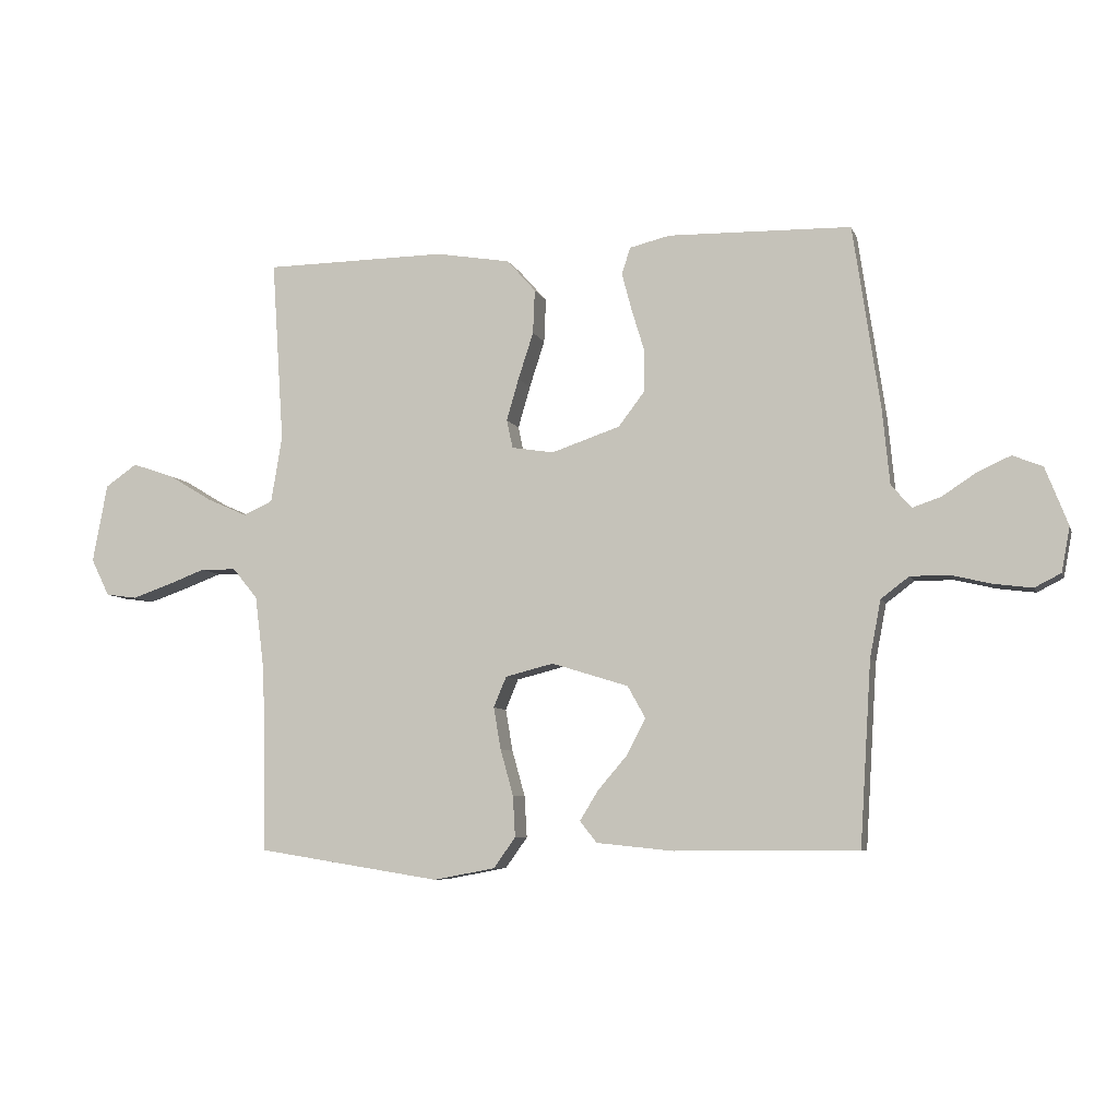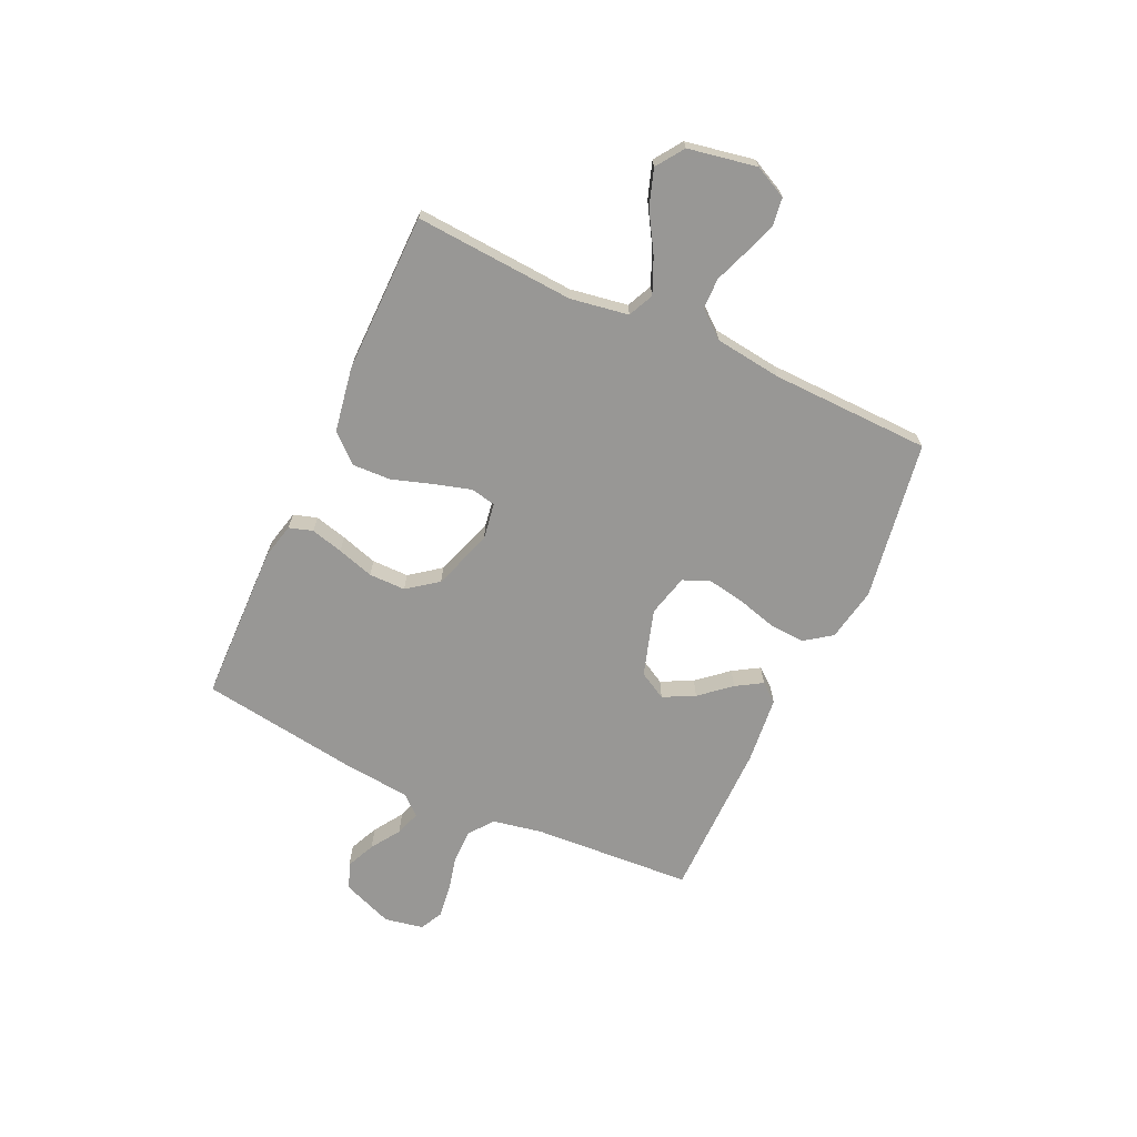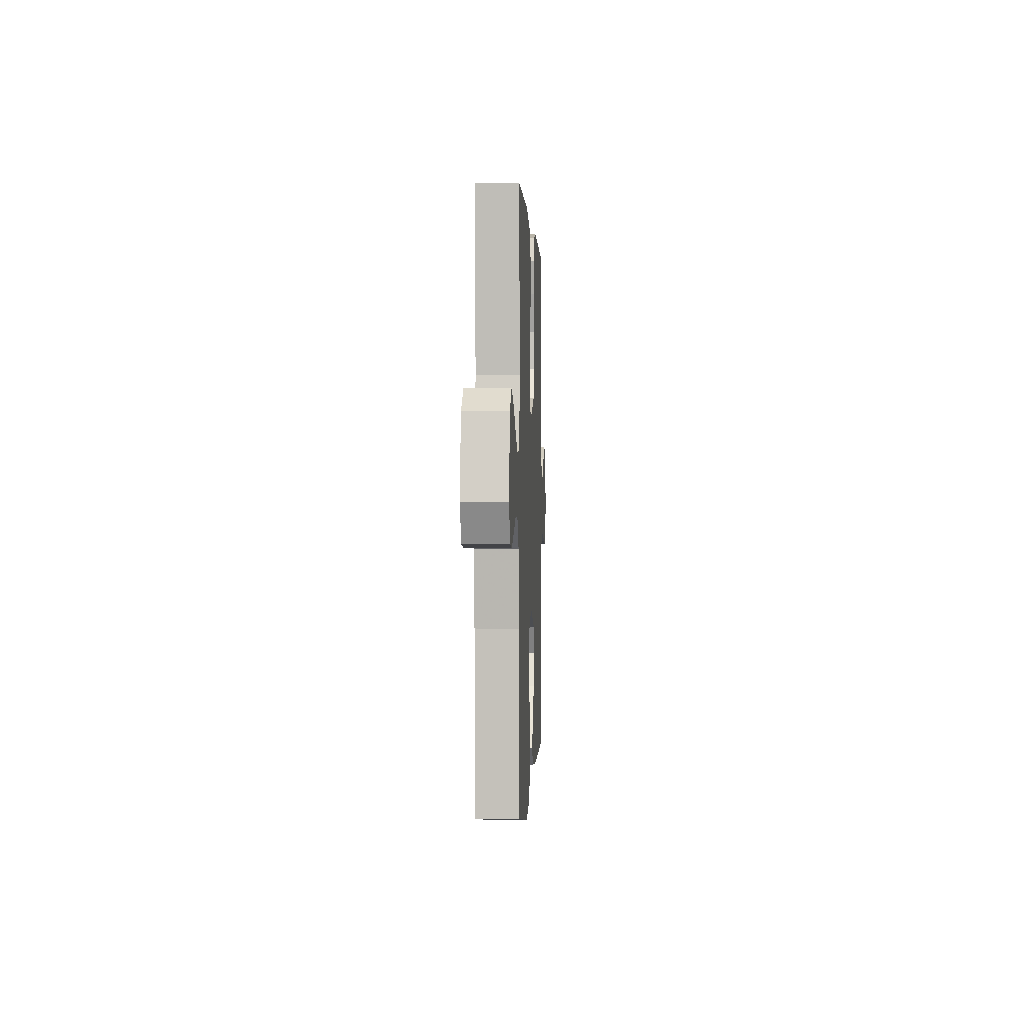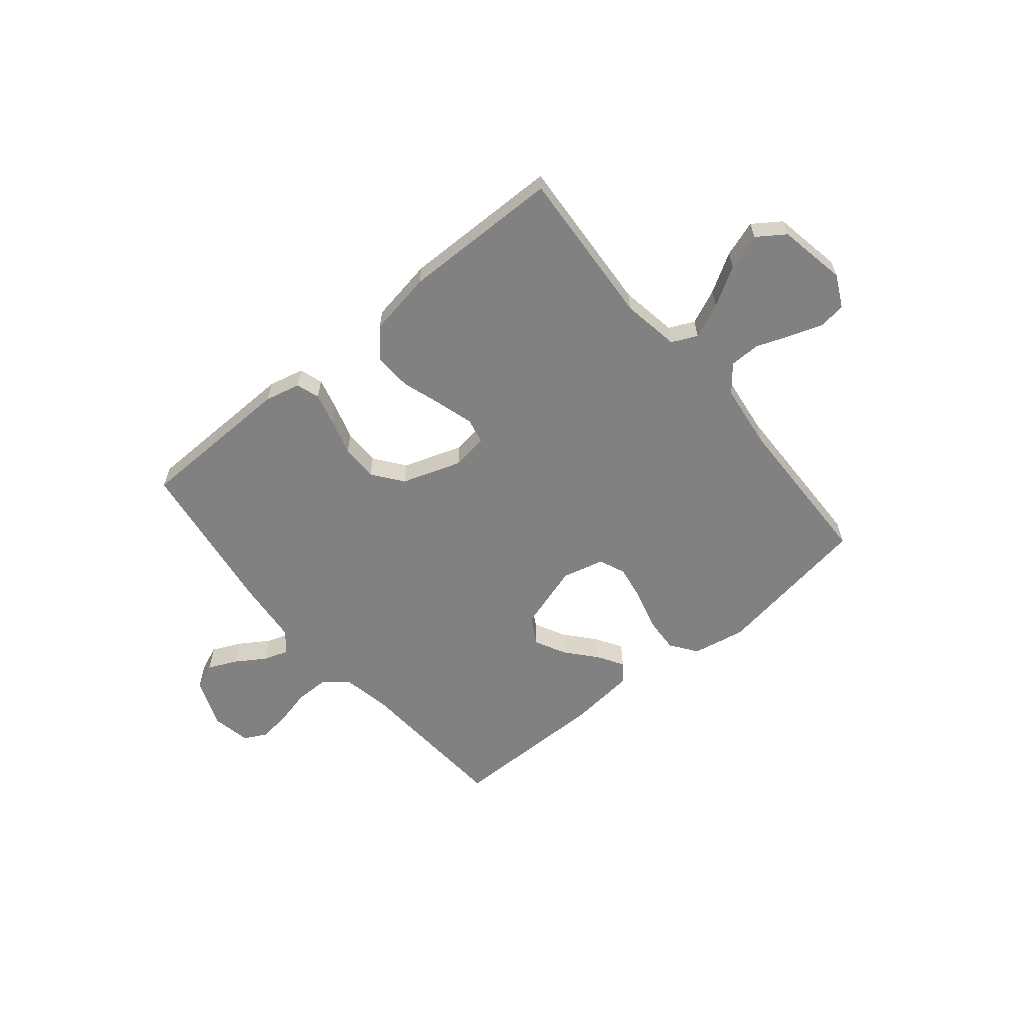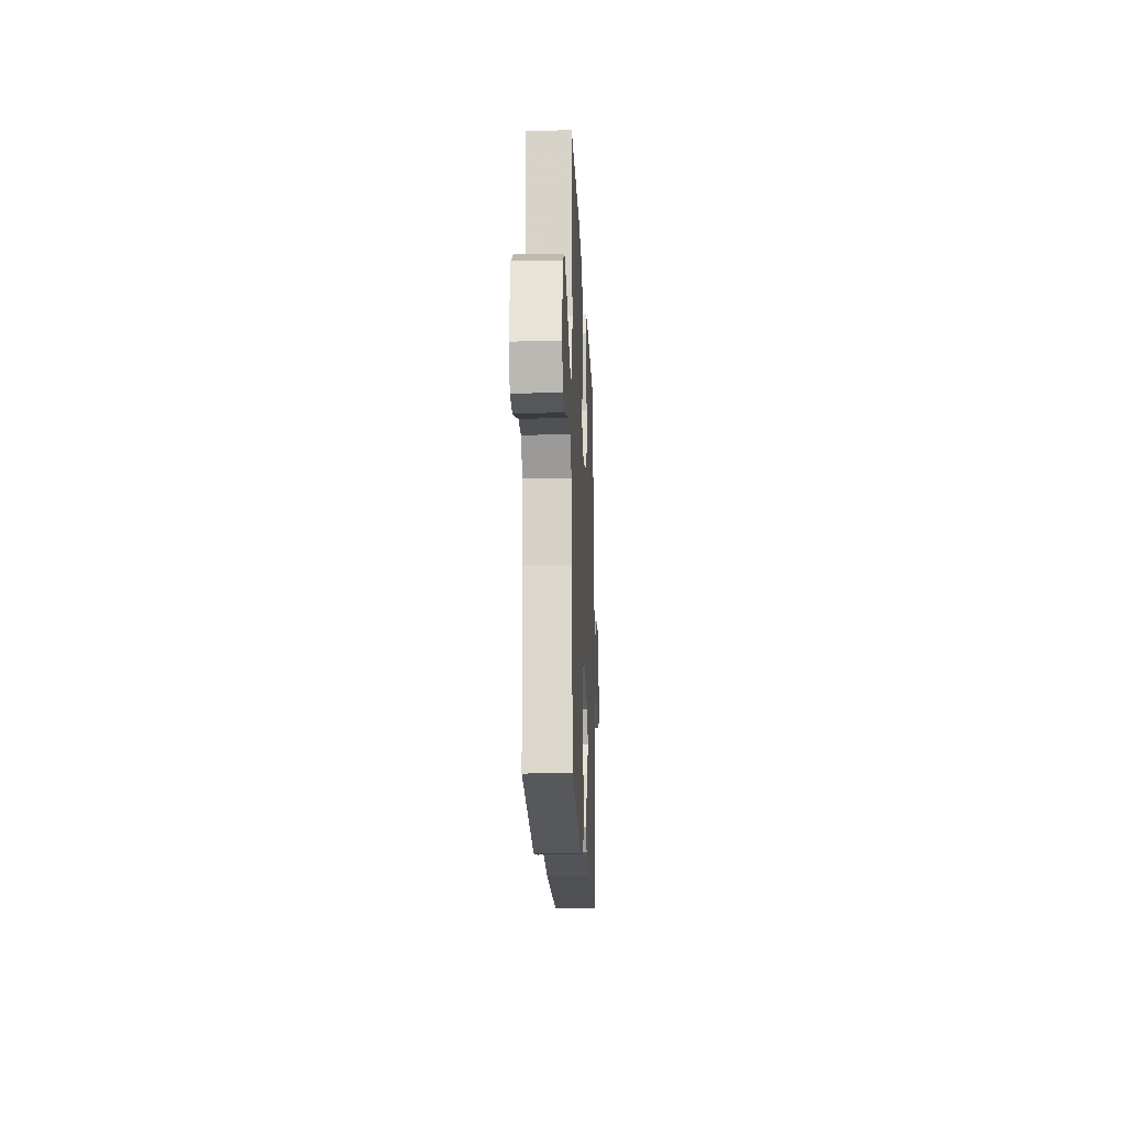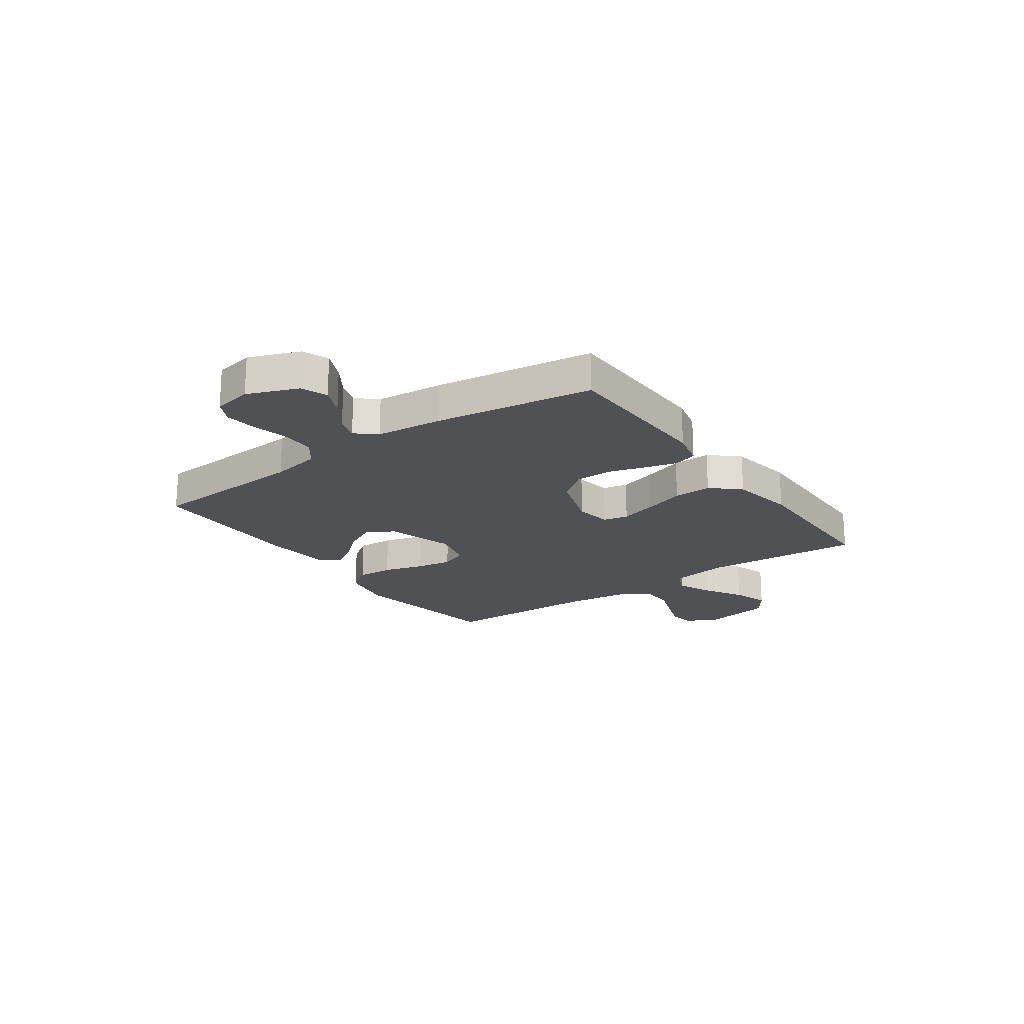
<metadata>
{"format":"obj","ext":"obj","renderer":"f3d","projection":"perspective","resolution":1024,"background":"white","views":[{"elev":-7.1,"azim":-164.9,"up":"+Z"},{"elev":-68.2,"azim":65.2,"up":"+Y"},{"elev":0.4,"azim":92.7,"up":"+Z"},{"elev":-60.4,"azim":39.6,"up":"+Y"},{"elev":-19.1,"azim":92.5,"up":"+Z"},{"elev":-20.1,"azim":-54.7,"up":"+Y"}]}
</metadata>
<code>
v 0.5 0.07 -0.5
v 0.2 0.07 -0.548
v 0.099 0.07 -0.529
v 0.063 0.07 -0.479
v 0.067 0.07 -0.411
v 0.088 0.07 -0.336
v 0.1 0.07 -0.267
v 0.079 0.07 -0.217
v 0 0.07 -0.197
v -0.126 0.07 -0.236
v -0.155 0.07 -0.288
v -0.125 0.07 -0.347
v -0.076 0.07 -0.404
v -0.046 0.07 -0.453
v -0.074 0.07 -0.488
v -0.2 0.07 -0.501
v -0.5 0.07 -0.5
v -0.519 0.07 -0.2
v -0.537 0.07 -0.106
v -0.583 0.07 -0.071
v -0.646 0.07 -0.071
v -0.713 0.07 -0.087
v -0.775 0.07 -0.095
v -0.818 0.07 -0.073
v -0.832 0.07 0
v -0.795 0.07 0.095
v -0.746 0.07 0.115
v -0.691 0.07 0.09
v -0.636 0.07 0.054
v -0.589 0.07 0.038
v -0.556 0.07 0.076
v -0.544 0.07 0.2
v -0.5 0.07 0.5
v -0.2 0.07 0.507
v -0.133 0.07 0.491
v -0.119 0.07 0.447
v -0.135 0.07 0.386
v -0.156 0.07 0.317
v -0.156 0.07 0.248
v -0.113 0.07 0.191
v 0 0.07 0.153
v 0.069 0.07 0.164
v 0.079 0.07 0.211
v 0.059 0.07 0.28
v 0.034 0.07 0.357
v 0.031 0.07 0.429
v 0.078 0.07 0.482
v 0.2 0.07 0.503
v 0.5 0.07 0.5
v 0.48 0.07 0.2
v 0.498 0.07 0.091
v 0.546 0.07 0.069
v 0.612 0.07 0.098
v 0.685 0.07 0.142
v 0.753 0.07 0.165
v 0.805 0.07 0.129
v 0.829 0.07 0
v 0.799 0.07 -0.061
v 0.748 0.07 -0.068
v 0.686 0.07 -0.047
v 0.622 0.07 -0.023
v 0.564 0.07 -0.024
v 0.523 0.07 -0.074
v 0.507 0.07 -0.2
v 0.5 0 -0.5
v 0.2 0 -0.548
v 0.099 0 -0.529
v 0.063 0 -0.479
v 0.067 0 -0.411
v 0.088 0 -0.336
v 0.1 0 -0.267
v 0.079 0 -0.217
v 0 0 -0.197
v -0.126 0 -0.236
v -0.155 0 -0.288
v -0.125 0 -0.347
v -0.076 0 -0.404
v -0.046 0 -0.453
v -0.074 0 -0.488
v -0.2 0 -0.501
v -0.5 0 -0.5
v -0.519 0 -0.2
v -0.537 0 -0.106
v -0.583 0 -0.071
v -0.646 0 -0.071
v -0.713 0 -0.087
v -0.775 0 -0.095
v -0.818 0 -0.073
v -0.832 0 0
v -0.795 0 0.095
v -0.746 0 0.115
v -0.691 0 0.09
v -0.636 0 0.054
v -0.589 0 0.038
v -0.556 0 0.076
v -0.544 0 0.2
v -0.5 0 0.5
v -0.2 0 0.507
v -0.133 0 0.491
v -0.119 0 0.447
v -0.135 0 0.386
v -0.156 0 0.317
v -0.156 0 0.248
v -0.113 0 0.191
v 0 0 0.153
v 0.069 0 0.164
v 0.079 0 0.211
v 0.059 0 0.28
v 0.034 0 0.357
v 0.031 0 0.429
v 0.078 0 0.482
v 0.2 0 0.503
v 0.5 0 0.5
v 0.48 0 0.2
v 0.498 0 0.091
v 0.546 0 0.069
v 0.612 0 0.098
v 0.685 0 0.142
v 0.753 0 0.165
v 0.805 0 0.129
v 0.829 0 0
v 0.799 0 -0.061
v 0.748 0 -0.068
v 0.686 0 -0.047
v 0.622 0 -0.023
v 0.564 0 -0.024
v 0.523 0 -0.074
v 0.507 0 -0.2
f 58 59 60 61
f 56 57 58 61
f 56 61 62
f 53 54 55 56
f 52 53 56 62
f 51 52 62 63
f 47 48 49 50
f 44 45 46 47
f 43 44 47 50
f 42 43 50 51
f 35 36 37 38
f 33 34 35 38
f 31 32 33 38
f 30 31 38 39
f 26 27 28 29
f 26 29 30
f 25 26 30
f 24 25 30
f 21 22 23 24
f 21 24 30
f 20 21 30 39
f 15 16 17 18
f 15 18 19
f 12 13 14 15
f 11 12 15 19
f 10 11 19 20
f 3 4 5 6
f 3 6 7
f 64 1 2 3
f 64 3 7
f 63 64 7 8
f 41 42 51 63
f 40 41 63 8
f 39 40 8 9
f 9 10 20 39
f 125 124 123 122
f 125 122 121 120
f 126 125 120
f 120 119 118 117
f 126 120 117 116
f 127 126 116 115
f 114 113 112 111
f 111 110 109 108
f 114 111 108 107
f 115 114 107 106
f 102 101 100 99
f 102 99 98 97
f 102 97 96 95
f 103 102 95 94
f 93 92 91 90
f 94 93 90
f 94 90 89
f 94 89 88
f 88 87 86 85
f 94 88 85
f 103 94 85 84
f 82 81 80 79
f 83 82 79
f 79 78 77 76
f 83 79 76 75
f 84 83 75 74
f 70 69 68 67
f 71 70 67
f 67 66 65 128
f 71 67 128
f 72 71 128 127
f 127 115 106 105
f 72 127 105 104
f 73 72 104 103
f 103 84 74 73
f 1 65 66 2
f 2 66 67 3
f 3 67 68 4
f 4 68 69 5
f 5 69 70 6
f 6 70 71 7
f 7 71 72 8
f 8 72 73 9
f 9 73 74 10
f 10 74 75 11
f 11 75 76 12
f 12 76 77 13
f 13 77 78 14
f 14 78 79 15
f 15 79 80 16
f 16 80 81 17
f 17 81 82 18
f 18 82 83 19
f 19 83 84 20
f 20 84 85 21
f 21 85 86 22
f 22 86 87 23
f 23 87 88 24
f 24 88 89 25
f 25 89 90 26
f 26 90 91 27
f 27 91 92 28
f 28 92 93 29
f 29 93 94 30
f 30 94 95 31
f 31 95 96 32
f 32 96 97 33
f 33 97 98 34
f 34 98 99 35
f 35 99 100 36
f 36 100 101 37
f 37 101 102 38
f 38 102 103 39
f 39 103 104 40
f 40 104 105 41
f 41 105 106 42
f 42 106 107 43
f 43 107 108 44
f 44 108 109 45
f 45 109 110 46
f 46 110 111 47
f 47 111 112 48
f 48 112 113 49
f 49 113 114 50
f 50 114 115 51
f 51 115 116 52
f 52 116 117 53
f 53 117 118 54
f 54 118 119 55
f 55 119 120 56
f 56 120 121 57
f 57 121 122 58
f 58 122 123 59
f 59 123 124 60
f 60 124 125 61
f 61 125 126 62
f 62 126 127 63
f 63 127 128 64
f 64 128 65 1

</code>
